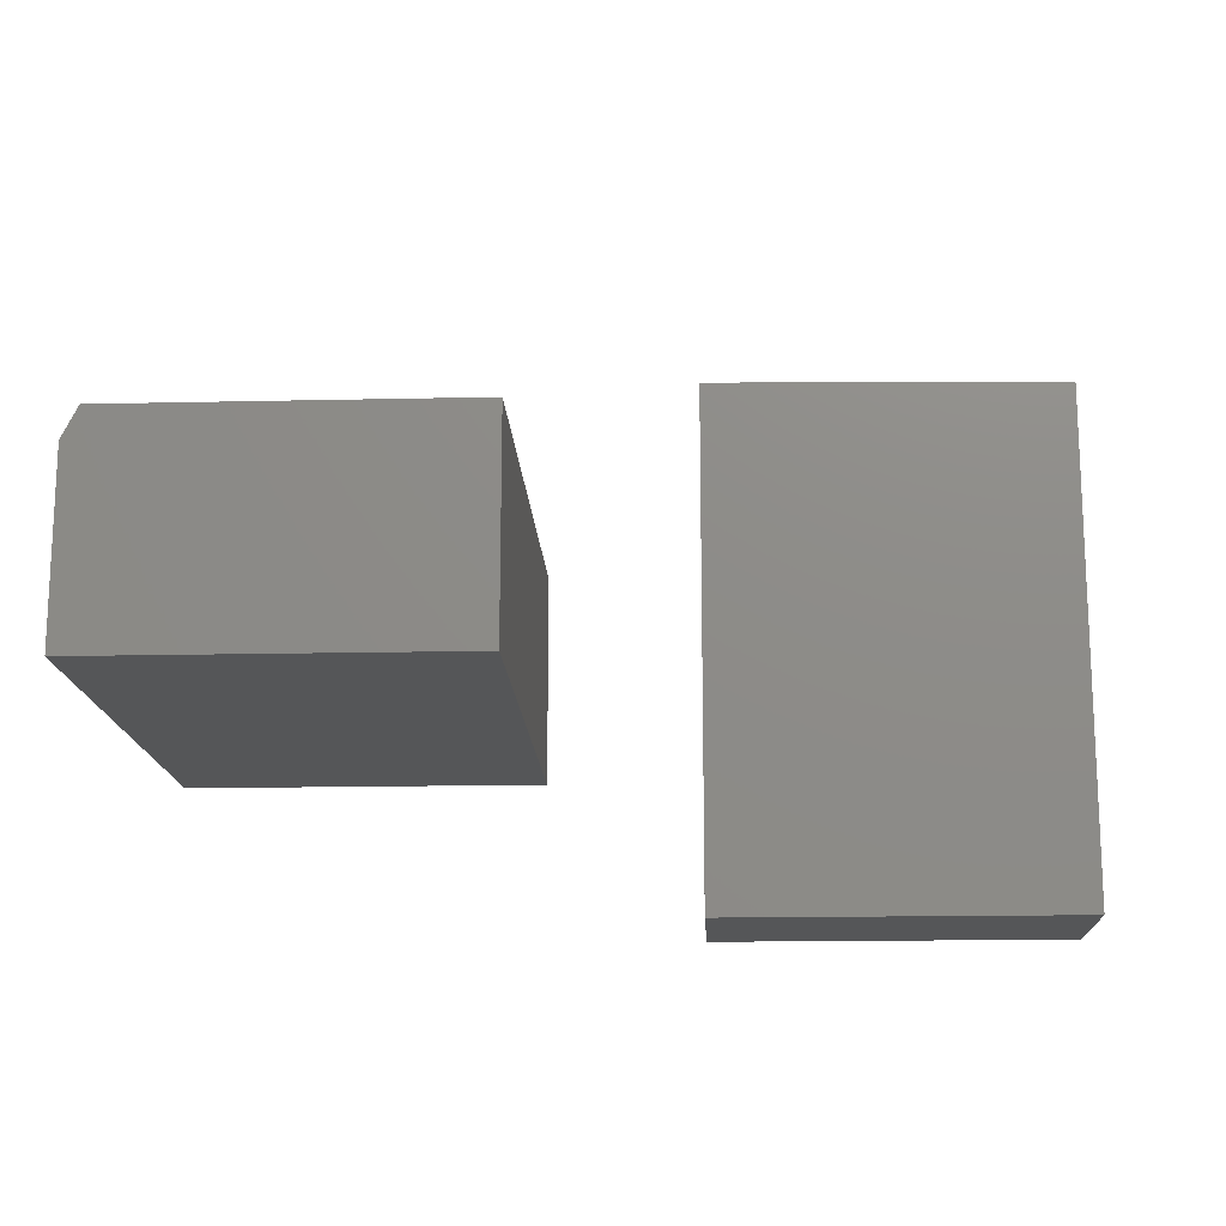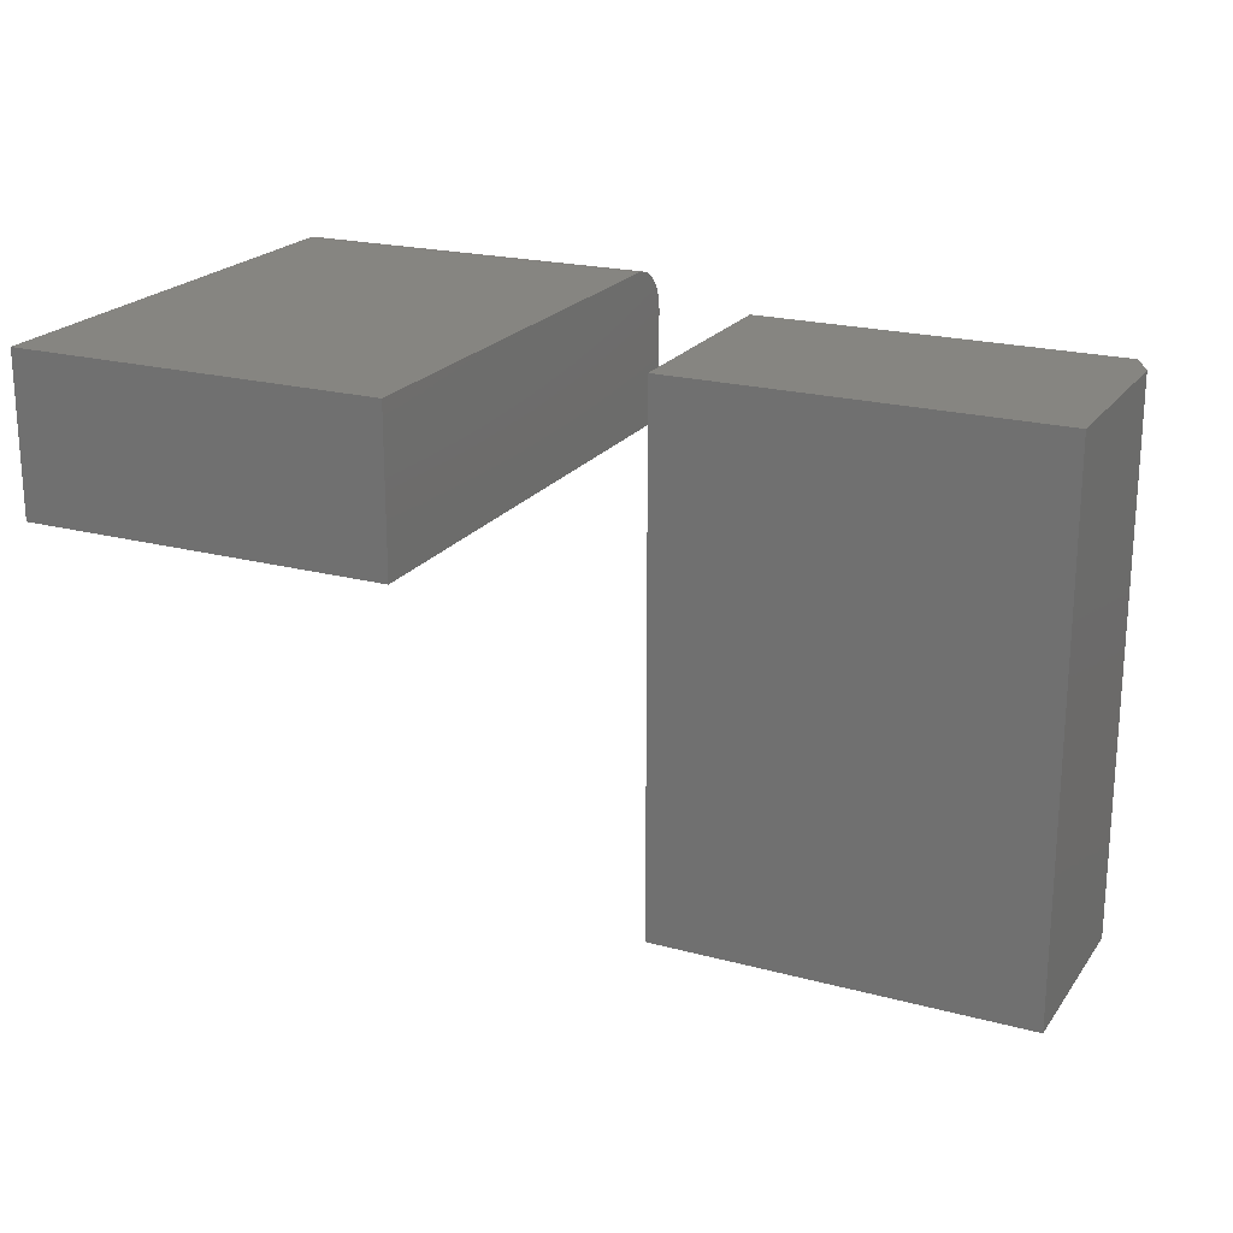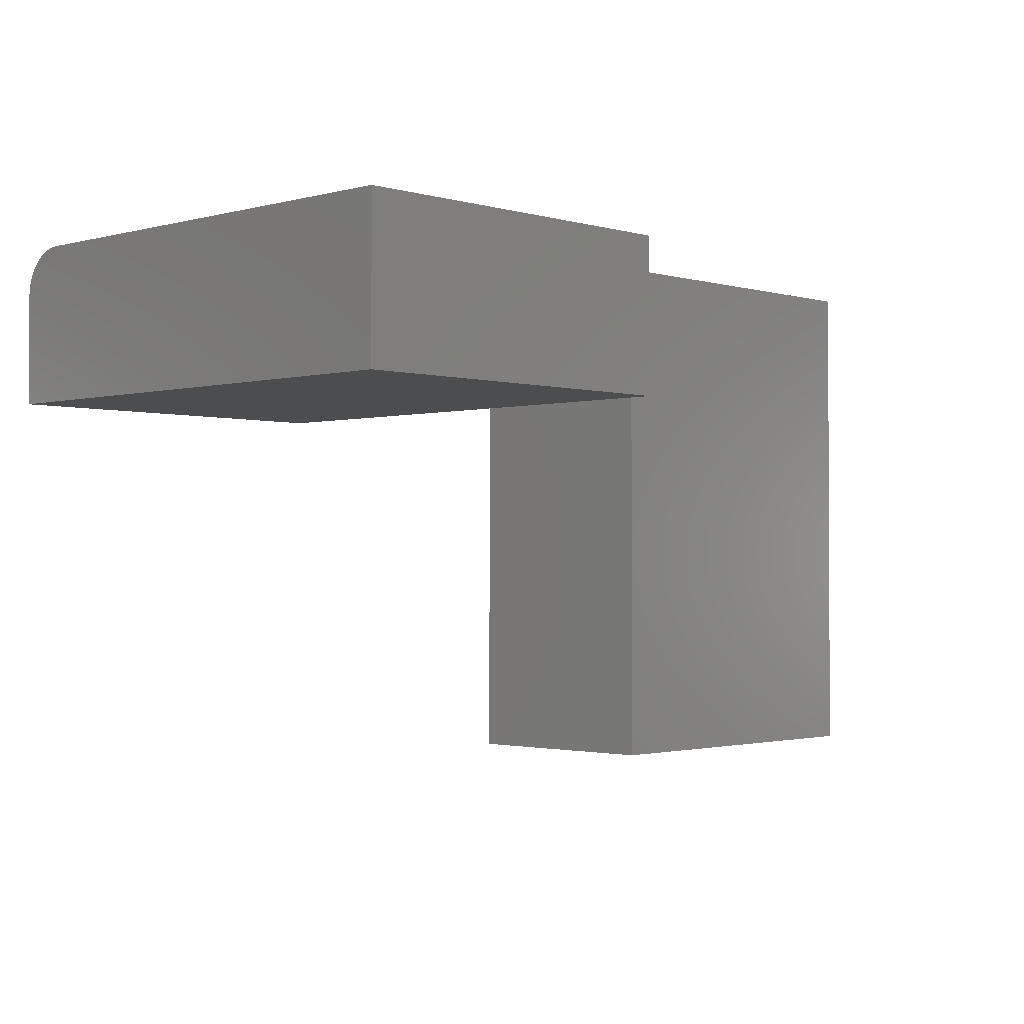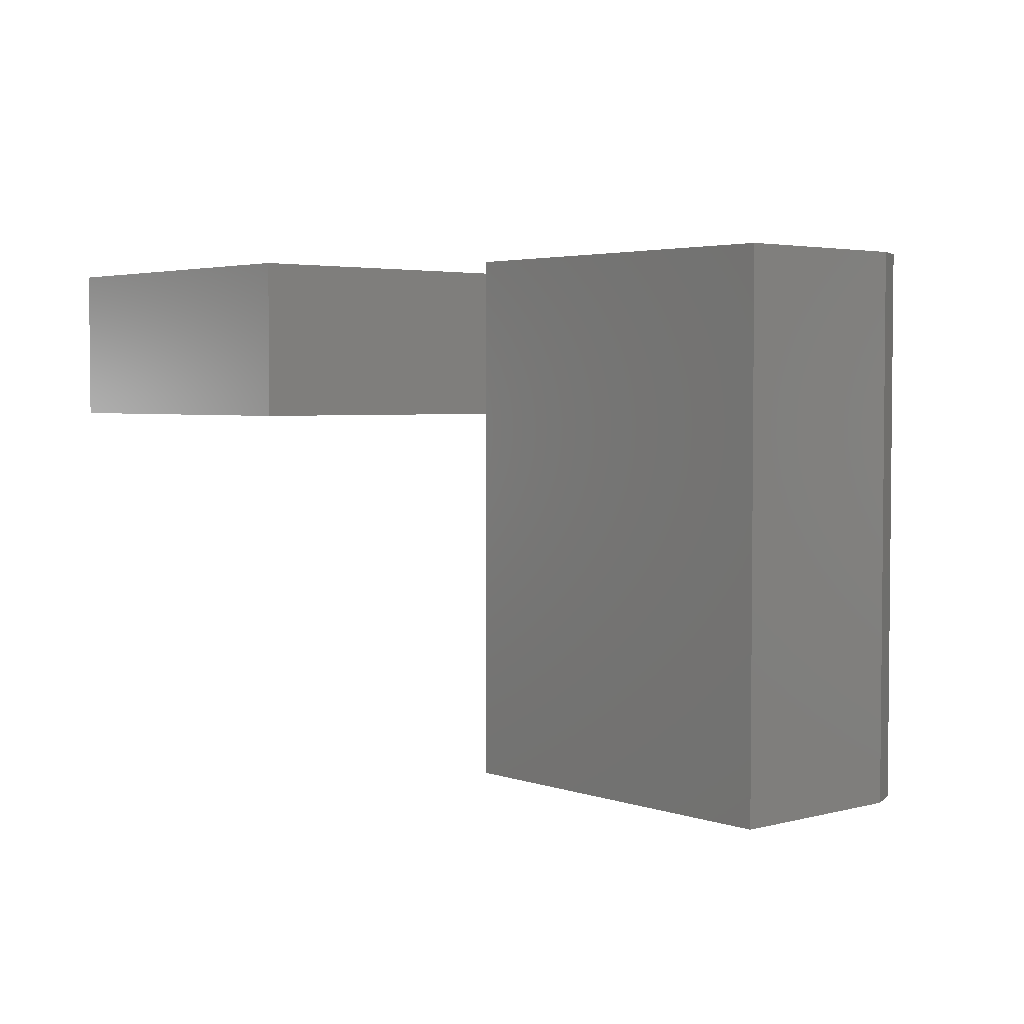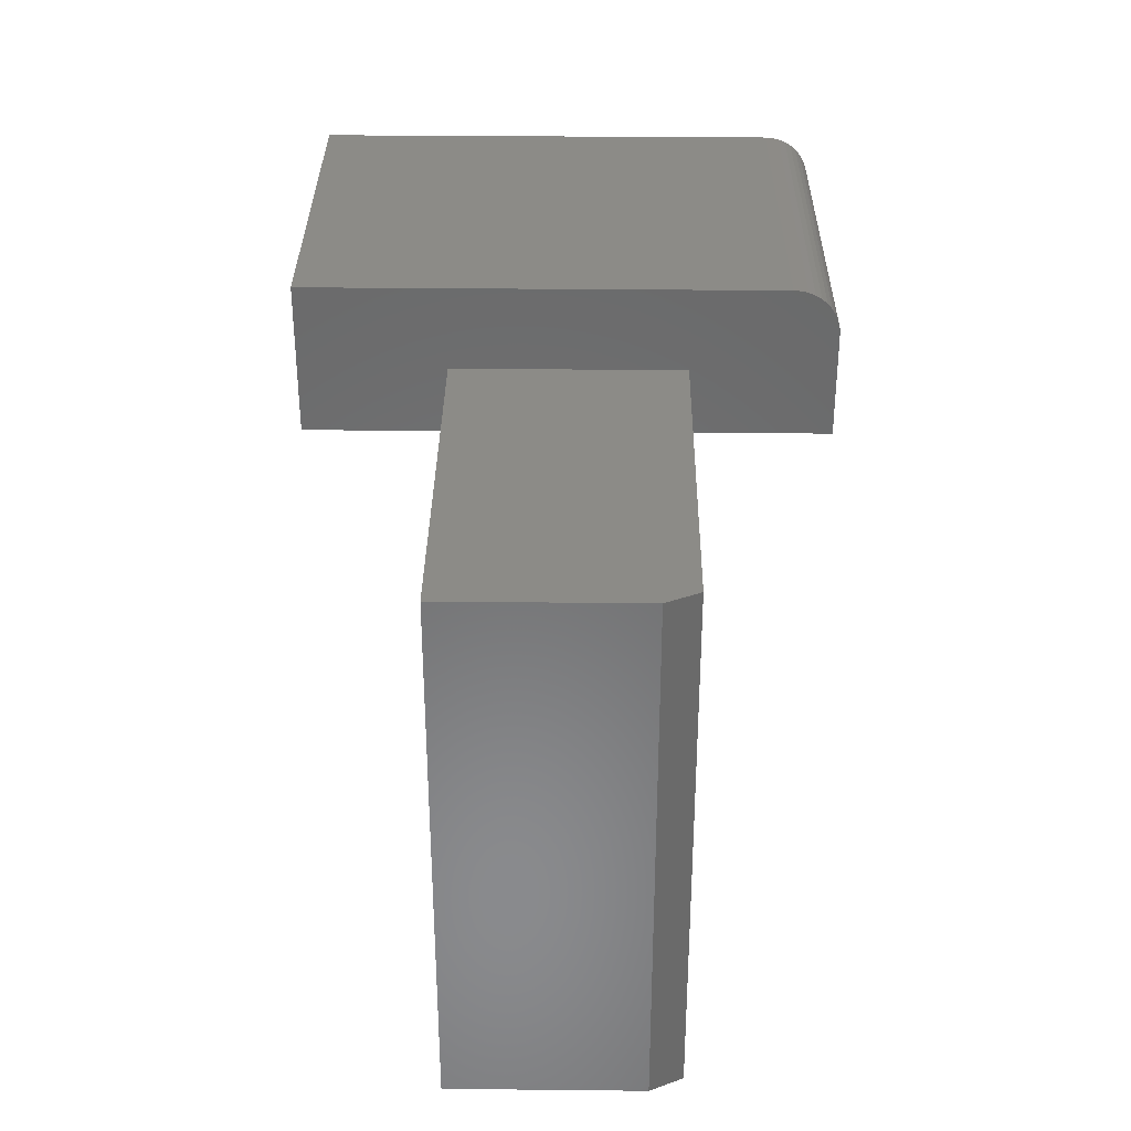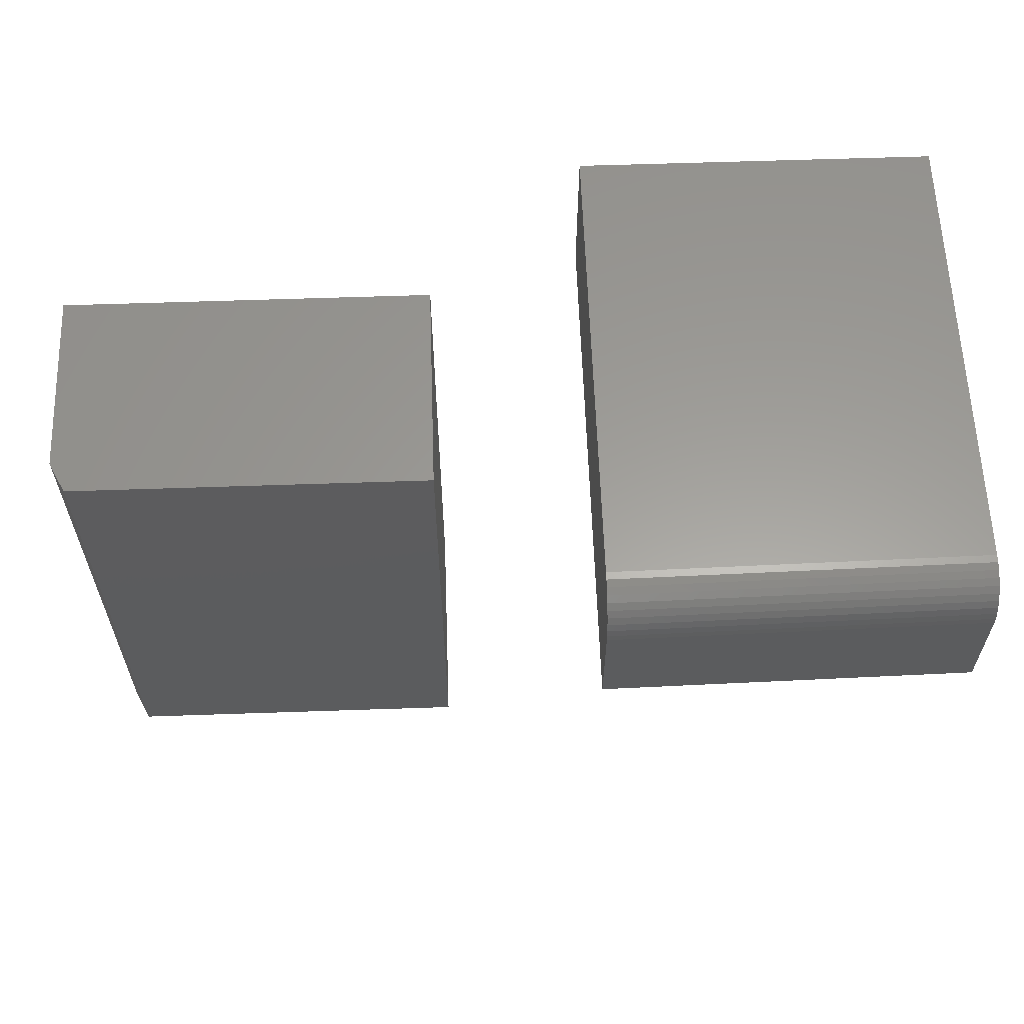
<metadata>
{"format":"stl","ext":"stl","renderer":"f3d","projection":"perspective","resolution":1024,"background":"white","views":[{"elev":-15.7,"azim":2.7,"up":"+Z"},{"elev":21.1,"azim":-154.4,"up":"+Y"},{"elev":-1.7,"azim":133.9,"up":"+Y"},{"elev":3.4,"azim":-131.2,"up":"+Y"},{"elev":33.7,"azim":-89.2,"up":"+Y"},{"elev":60.5,"azim":-2.0,"up":"+Y"}]}
</metadata>
<code>
# stl→obj: 38 verts, 68 faces
v 0.3828 0 -0.2266
v 0.3828 2.645e-17 0.25
v 0.7465 2.019e-17 -0.2266
v 0.7465 4.634e-17 0.2445
v 0.3828 -0.04688 0.2969
v 0.3828 -0.03266 0.2947
v 0.3828 -0.1562 0.2969
v 0.3828 -0.03986 0.2963
v 0.3828 -0.005151 0.2714
v 0.3828 -0.002311 0.2645
v 0.3828 -0.01385 0.2833
v 0.3828 -0.009029 0.2777
v 0.3828 -0.1562 -0.2266
v 0.3828 -0.0005795 0.2573
v 0.3828 -0.02581 0.2919
v 0.3828 -0.01949 0.288
v 0.7465 -0.1562 0.2914
v 0.7465 -0.04688 0.2914
v 0.7465 -0.03266 0.2892
v 0.7465 -0.03986 0.2908
v 0.7465 -0.1562 -0.2266
v 0.7465 -0.0005795 0.2518
v 0.7465 -0.002311 0.259
v 0.7465 -0.005151 0.2658
v 0.7465 -0.009029 0.2721
v 0.7465 -0.01385 0.2778
v 0.7465 -0.01949 0.2825
v 0.7465 -0.02581 0.2864
v -0.1395 -0.5234 -0.0685
v 0.2254 -0.5234 -0.0685
v -0.1395 -0.5234 0.1149
v 0.2254 -0.5234 0.1461
v -0.1238 -0.5234 0.1461
v -0.1238 2.986e-17 0.1461
v 0.2254 4.925e-17 0.1461
v -0.1395 2.726e-17 0.1149
v 0.2254 3.733e-17 -0.0685
v -0.1395 1.708e-17 -0.0685
f 1 2 3
f 3 2 4
f 5 6 7
f 5 8 6
f 9 10 11
f 11 12 9
f 13 7 14
f 13 14 2
f 13 2 1
f 14 7 6
f 14 6 15
f 14 15 16
f 14 16 11
f 14 11 10
f 17 18 7
f 7 18 5
f 18 19 20
f 17 21 3
f 17 3 4
f 17 4 22
f 17 22 23
f 17 23 24
f 17 24 25
f 17 25 26
f 17 26 27
f 17 27 28
f 17 28 19
f 17 19 18
f 4 2 22
f 22 2 14
f 22 14 23
f 23 14 10
f 23 10 24
f 24 10 9
f 24 9 25
f 25 9 12
f 25 12 26
f 26 12 11
f 26 11 27
f 27 11 16
f 27 16 28
f 28 16 15
f 28 15 19
f 19 15 6
f 19 6 20
f 20 6 8
f 20 8 18
f 18 8 5
f 13 21 7
f 7 21 17
f 13 1 21
f 21 1 3
f 29 30 31
f 31 30 32
f 31 32 33
f 34 35 36
f 36 35 37
f 36 37 38
f 36 38 31
f 31 38 29
f 35 34 32
f 32 34 33
f 33 34 31
f 31 34 36
f 37 35 30
f 30 35 32
f 38 37 29
f 29 37 30

</code>
